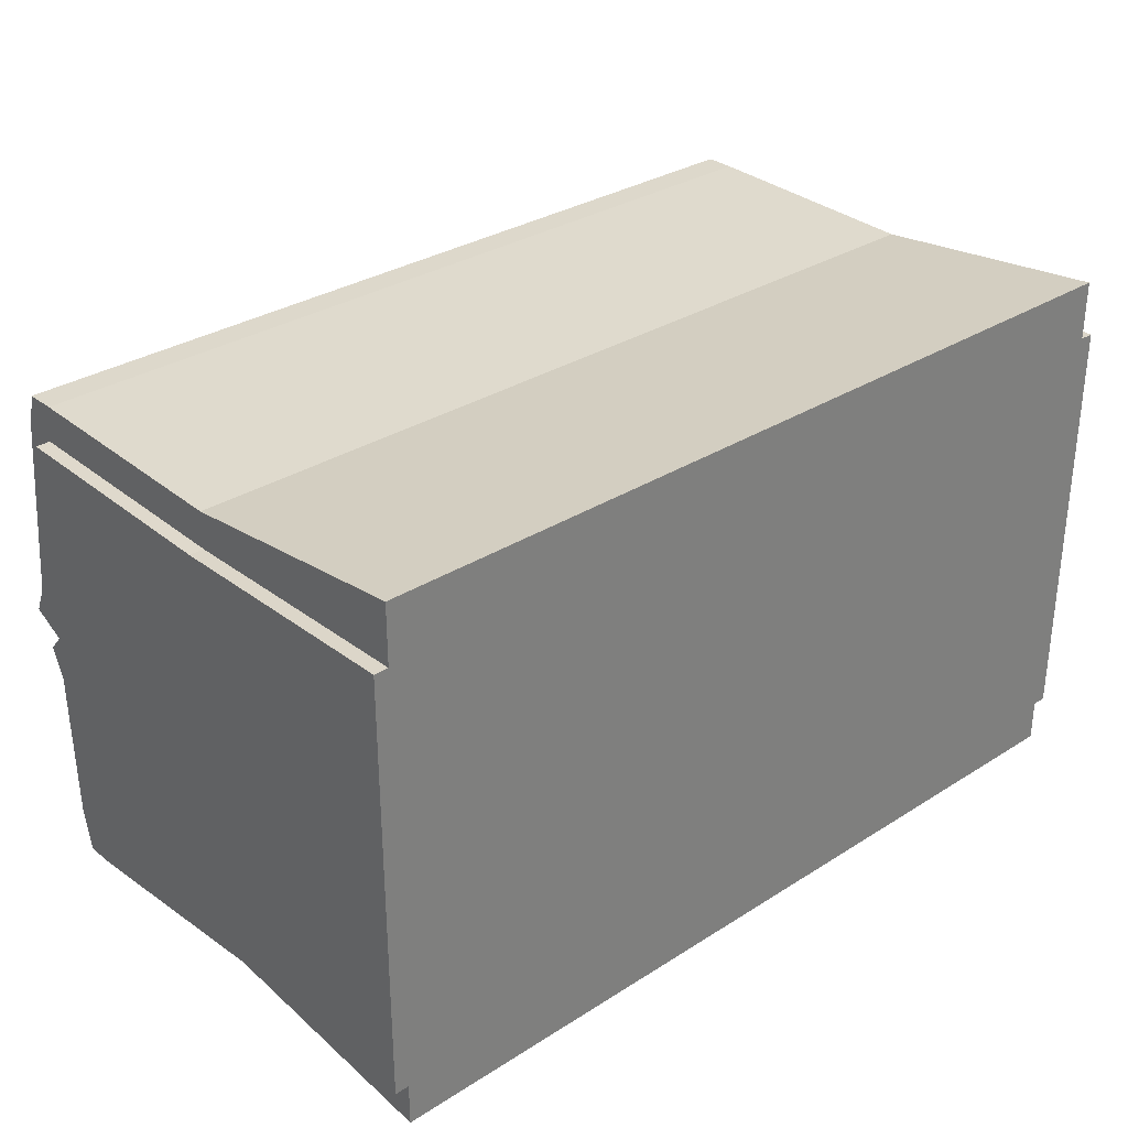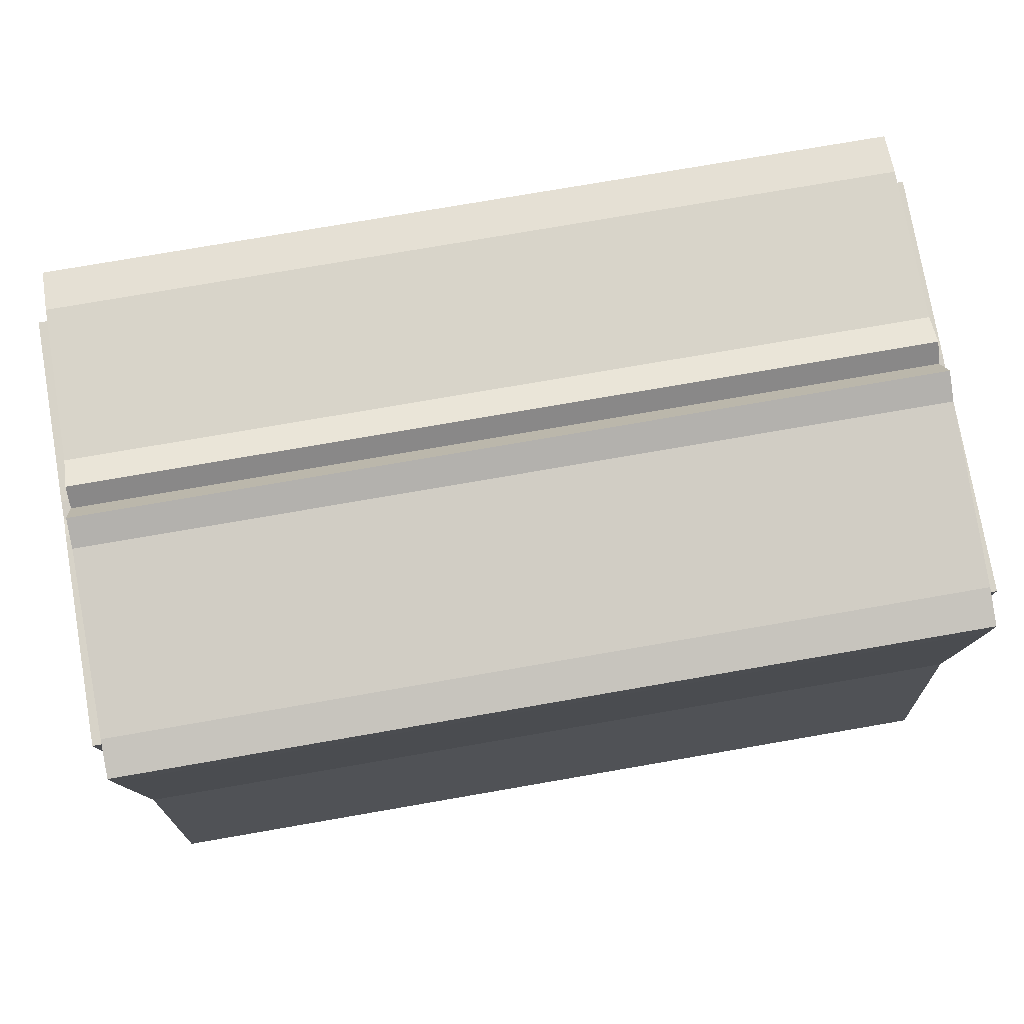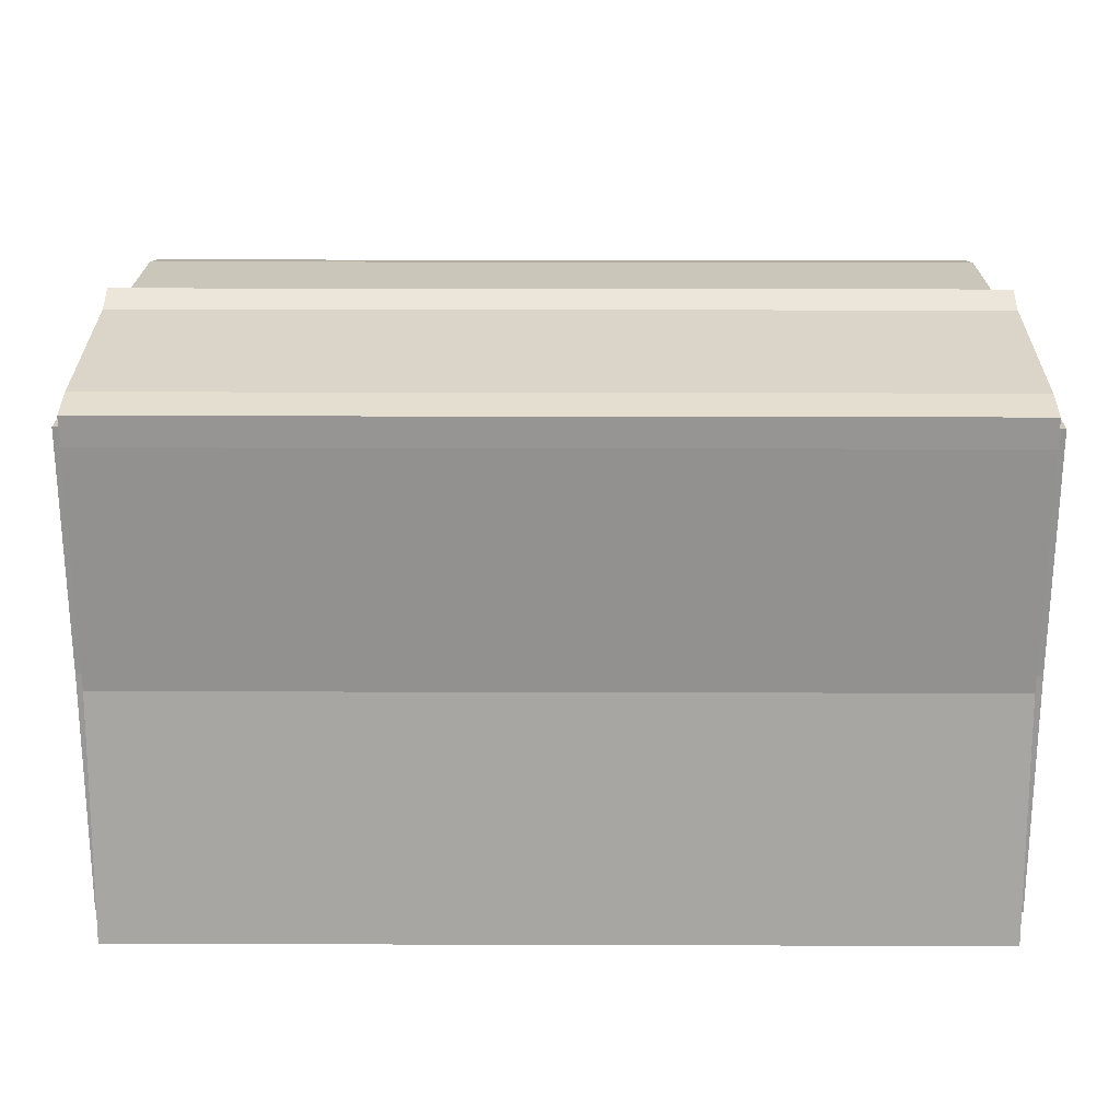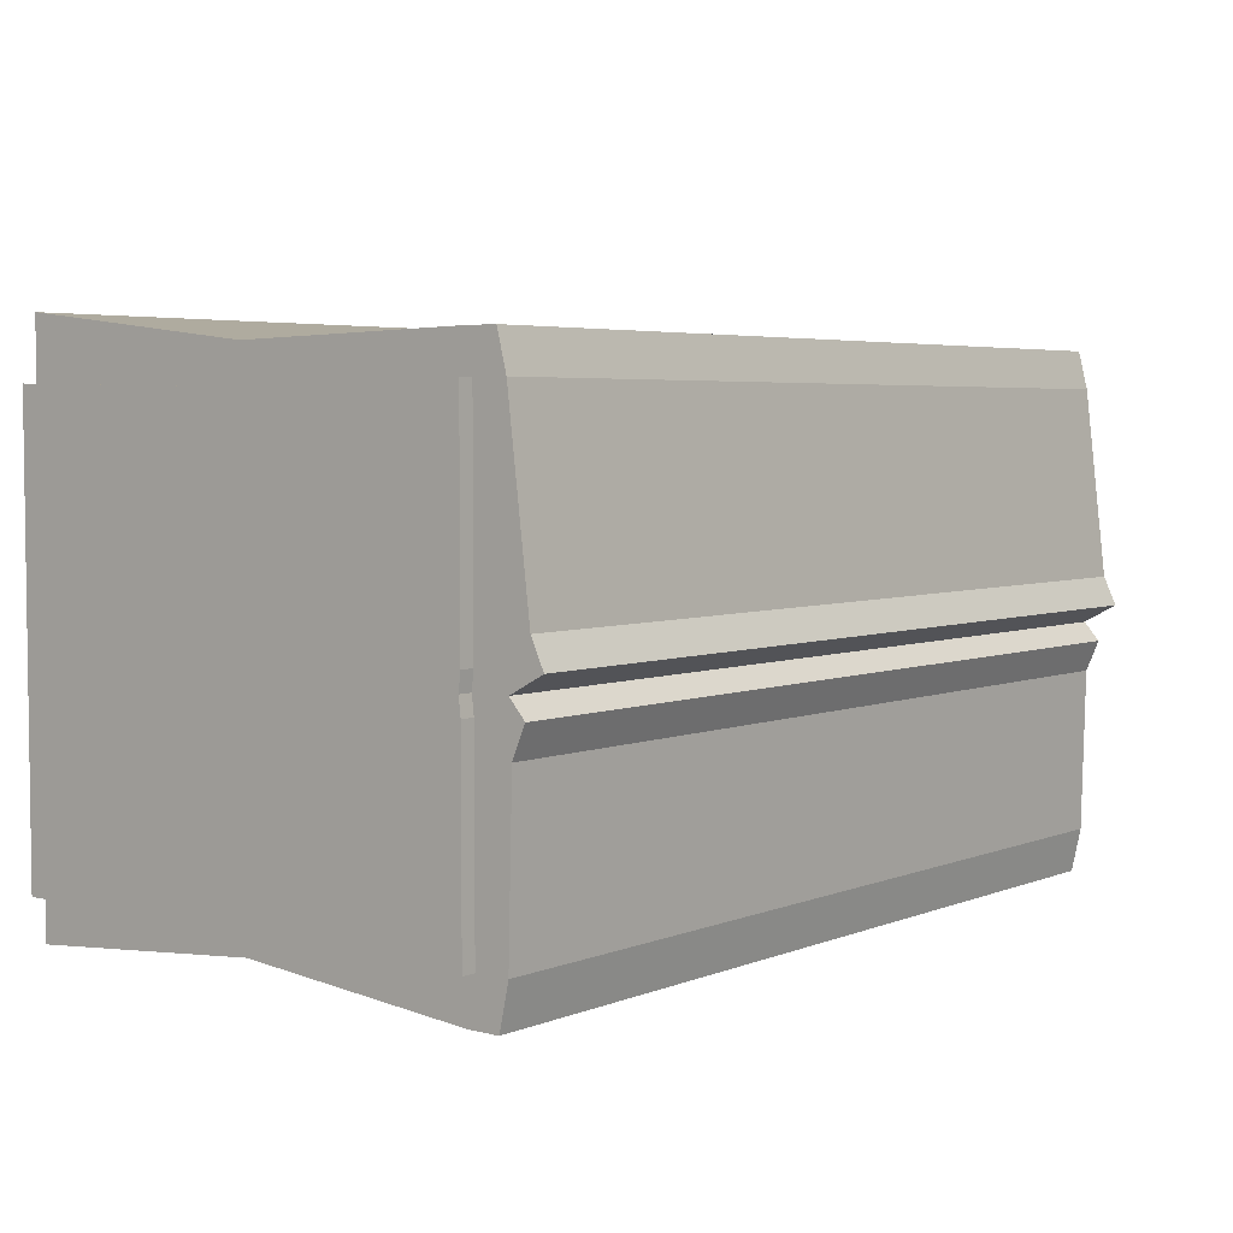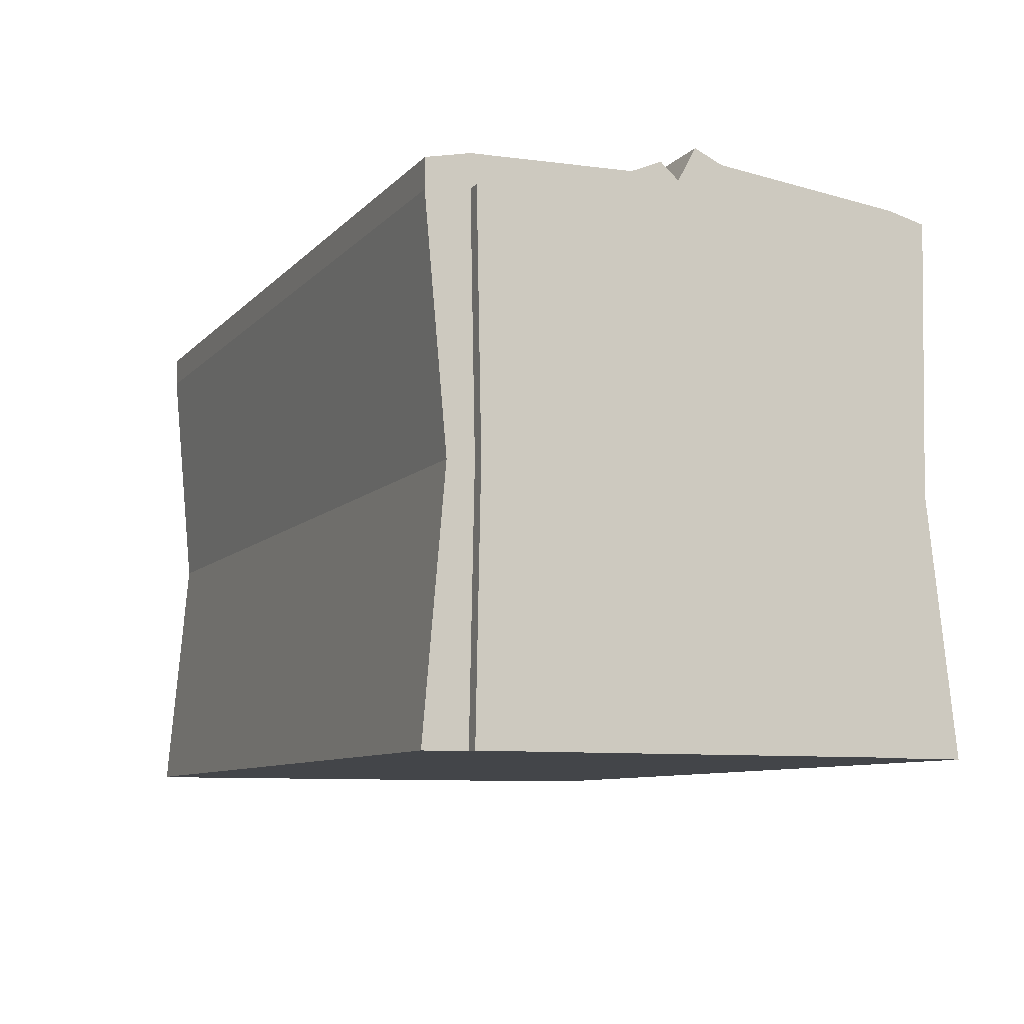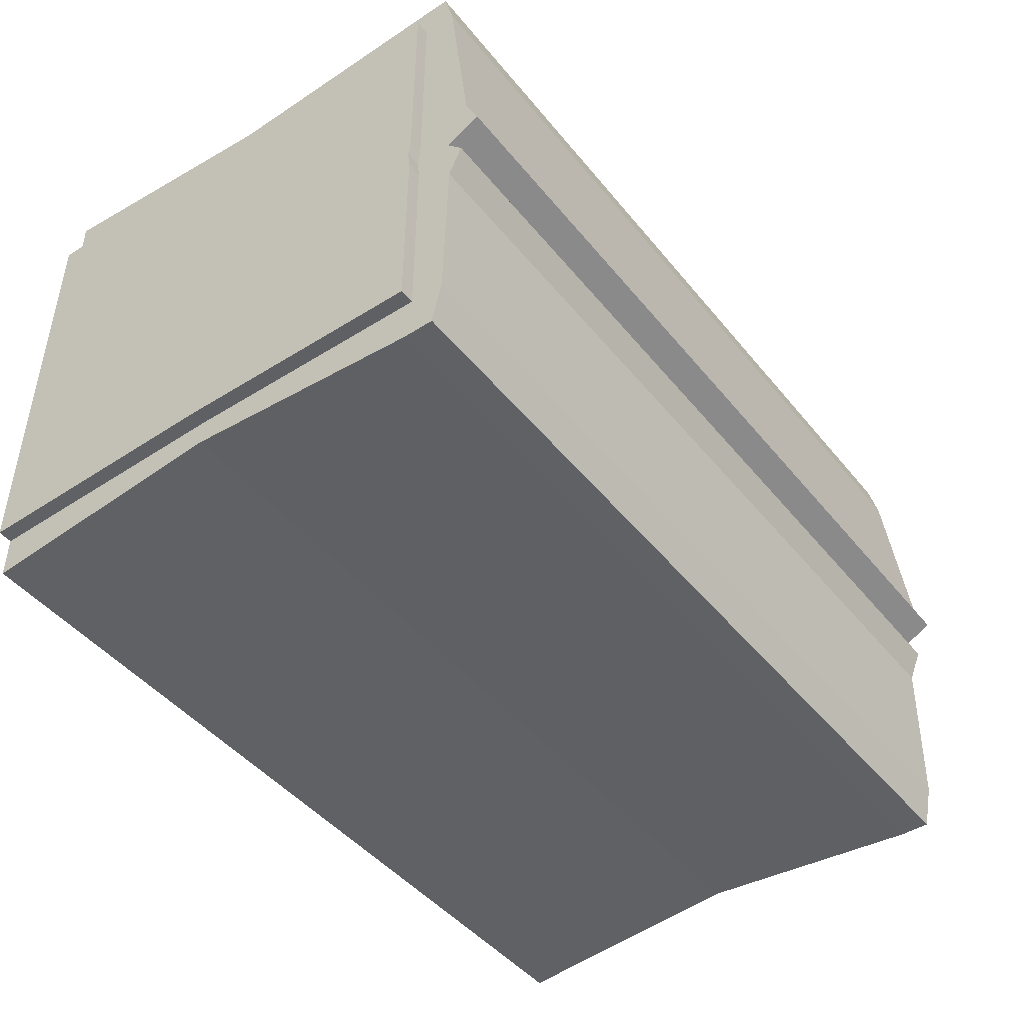
<metadata>
{"format":"obj","ext":"obj","renderer":"f3d","projection":"perspective","resolution":1024,"background":"white","views":[{"elev":31.3,"azim":-42.0,"up":"+Z"},{"elev":76.7,"azim":-9.8,"up":"+Y"},{"elev":22.5,"azim":0.3,"up":"+Y"},{"elev":4.4,"azim":128.6,"up":"+Z"},{"elev":-8.8,"azim":-113.3,"up":"+Y"},{"elev":-45.7,"azim":126.5,"up":"+Z"}]}
</metadata>
<code>
g default
v -0.8389 0.02422 0.544
v -0.2796 0.02422 0.544
v 0.2796 0.02422 0.544
v 0.8389 0.02422 0.544
v -0.8389 1.024 0.5
v -0.2796 1.024 0.5
v 0.2796 1.024 0.5
v 0.8389 1.024 0.5
v -0.8389 1.024 -0.5
v -0.2796 1.024 -0.5
v 0.2796 1.024 -0.5
v 0.8389 1.024 -0.5
v -0.8389 0.02422 -0.5
v -0.2796 0.02422 -0.5
v 0.2796 0.02422 -0.5
v 0.8389 0.02422 -0.5
v -0.8389 1.109 0.01913
v -0.8389 1.075 -0.05047
v -0.2796 1.075 -0.05047
v -0.2796 1.109 0.01913
v 0.2796 1.075 -0.05047
v 0.2796 1.109 0.01913
v 0.8389 1.075 -0.05047
v 0.8389 1.109 0.01913
v 0.8389 0.02422 -0.05047
v 0.8389 0.02422 0.01913
v 0.2796 0.02422 -0.05047
v 0.2796 0.02422 0.01913
v -0.2796 0.02422 -0.05047
v -0.2796 0.02422 0.01913
v -0.8389 0.02422 -0.05047
v -0.8389 0.02422 0.01913
v 0.8389 1.044 -0.01567
v 0.2796 1.044 -0.01567
v -0.2796 1.044 -0.01567
v -0.8389 1.044 -0.01567
v -0.8389 0.02422 -0.01567
v -0.2796 0.02422 -0.01567
v 0.2796 0.02422 -0.01567
v 0.8389 0.02422 -0.01567
v -0.2796 1.042 0.4278
v -0.8389 1.042 0.4278
v -0.8389 0.02422 0.4278
v -0.2796 0.02422 0.4278
v 0.2796 0.02422 0.4278
v 0.8389 0.02422 0.4278
v 0.8389 1.042 0.4278
v 0.2796 1.042 0.4278
v -0.2796 1.042 -0.4163
v -0.8389 1.042 -0.4163
v -0.8389 0.02422 -0.4163
v -0.2796 0.02422 -0.4163
v 0.2796 0.02422 -0.4163
v 0.8389 0.02422 -0.4163
v 0.8389 1.042 -0.4163
v 0.2796 1.042 -0.4163
v -0.8389 0.9675 0.5
v -0.2796 0.9675 0.5
v 0.2796 0.9675 0.5
v 0.8389 0.9675 0.5
v 0.8389 0.9792 0.4278
v 0.8389 0.9792 0.01913
v 0.8389 0.975 -0.01567
v 0.8389 0.9792 -0.05047
v 0.8389 0.9792 -0.4163
v 0.8389 0.9675 -0.5
v 0.2796 0.9675 -0.5
v -0.2796 0.9675 -0.5
v -0.8389 0.9675 -0.5
v -0.8389 0.9792 -0.4163
v -0.8389 0.9792 -0.05047
v -0.8389 0.975 -0.01567
v -0.8389 0.9792 0.01913
v -0.8389 0.9792 0.4278
v 0.8668 0.02422 0.01913
v 0.8668 0.02422 -0.01567
v 0.8668 0.02422 -0.05047
v 0.8668 0.02422 -0.4163
v 0.8668 0.02422 0.4278
v 0.8668 0.9792 0.4278
v 0.8668 0.9792 0.01913
v 0.8668 0.975 -0.01567
v 0.8668 0.9792 -0.05047
v 0.8668 0.9792 -0.4163
v -0.8668 0.02422 0.01913
v -0.8668 0.02422 -0.01567
v -0.8668 0.02422 -0.4163
v -0.8668 0.02422 -0.05047
v -0.8668 0.02422 0.4278
v -0.8668 0.9792 -0.4163
v -0.8668 0.9792 -0.05047
v -0.8668 0.975 -0.01567
v -0.8668 0.9792 0.01913
v -0.8668 0.9792 0.4278
v -0.8389 0.5076 0.4887
v -0.2796 0.5076 0.4887
v 0.2796 0.5076 0.4887
v 0.8389 0.5076 0.4887
v 0.8389 0.5076 0.4181
v 0.8668 0.5076 0.4181
v 0.8668 0.5076 0.0187
v 0.8668 0.5076 -0.01531
v 0.8668 0.5076 -0.04932
v 0.8668 0.5076 -0.4069
v 0.8389 0.5076 -0.4069
v 0.8389 0.5076 -0.4578
v 0.2796 0.5076 -0.4578
v -0.2796 0.5076 -0.4578
v -0.8389 0.5076 -0.4578
v -0.8389 0.5076 -0.4069
v -0.8668 0.5076 -0.4069
v -0.8668 0.5076 -0.04932
v -0.8668 0.5076 -0.01531
v -0.8668 0.5076 0.0187
v -0.8668 0.5076 0.4181
v -0.8389 0.5076 0.4181
v -0.2796 1.05 -0.109
v 0.2796 1.05 -0.109
v 0.8389 1.05 -0.109
v 0.8389 0.9792 -0.109
v 0.8668 0.9792 -0.109
v 0.8668 0.5076 -0.1065
v 0.8668 0.02422 -0.109
v 0.8389 0.02422 -0.109
v 0.2796 0.02422 -0.109
v -0.2796 0.02422 -0.109
v -0.8389 0.02422 -0.109
v -0.8668 0.02422 -0.109
v -0.8668 0.5076 -0.1065
v -0.8668 0.9792 -0.109
v -0.8389 0.9792 -0.109
v -0.8389 1.05 -0.109
v -0.8389 1.084 0.07283
v -0.8389 0.9792 0.07283
v -0.8668 0.9792 0.07283
v -0.8668 0.5076 0.07118
v -0.8668 0.02422 0.07283
v -0.8389 0.02422 0.07283
v -0.2796 0.02422 0.07283
v 0.2796 0.02422 0.07283
v 0.8389 0.02422 0.07283
v 0.8668 0.02422 0.07283
v 0.8668 0.5076 0.07118
v 0.8668 0.9792 0.07283
v 0.8389 0.9792 0.07283
v 0.8389 1.084 0.07283
v 0.2796 1.084 0.07283
v -0.2796 1.084 0.07283
g pCube1
f 57 58 6 5
f 58 59 7 6
f 59 60 8 7
f 9 10 68 69
f 10 11 67 68
f 11 12 66 67
f 108 109 69 68
f 107 108 68 67
f 106 107 67 66
f 14 13 109 108
f 15 14 108 107
f 16 15 107 106
f 17 36 72 73
f 36 17 20 35
f 35 20 22 34
f 34 22 24 33
f 62 63 33 24
f 40 26 28 39
f 39 28 30 38
f 38 30 32 37
f 86 85 114 113
f 132 117 49 50
f 117 118 56 49
f 118 119 55 56
f 51 52 126 127
f 52 53 125 126
f 53 54 124 125
f 122 123 78 104
f 121 122 104 84
f 119 120 65 55
f 87 128 129 111
f 111 129 130 90
f 50 70 131 132
f 5 6 41 42
f 6 7 48 41
f 7 8 47 48
f 60 61 47 8
f 45 46 4 3
f 44 45 3 2
f 43 44 2 1
f 43 1 95 116
f 116 95 57 74
f 42 74 57 5
f 21 34 33 23
f 19 35 34 21
f 18 36 35 19
f 71 72 36 18
f 88 86 113 112
f 29 38 37 31
f 27 39 38 29
f 25 40 39 27
f 23 33 63 64
f 42 41 148 133
f 133 134 74 42
f 135 136 115 94
f 136 137 89 115
f 138 139 44 43
f 139 140 45 44
f 140 141 46 45
f 47 61 145 146
f 48 47 146 147
f 41 48 147 148
f 50 49 10 9
f 69 70 50 9
f 109 110 70 69
f 13 51 110 109
f 13 14 52 51
f 14 15 53 52
f 15 16 54 53
f 54 16 106 105
f 65 105 106 66
f 55 65 66 12
f 56 55 12 11
f 49 56 11 10
f 58 57 95 96
f 59 58 96 97
f 60 59 97 98
f 61 60 98 99
f 143 144 80 100
f 82 81 101 102
f 83 82 102 103
f 113 92 91 112
f 93 92 113 114
f 26 40 76 75
f 123 124 54 78
f 78 54 105 104
f 84 104 105 65
f 40 25 77 76
f 46 141 142 79
f 144 145 61 80
f 80 61 99 100
f 63 62 81 82
f 64 63 82 83
f 65 120 121 84
f 37 32 85 86
f 51 127 128 87
f 31 37 86 88
f 115 116 74 94
f 137 138 43 89
f 89 43 116 115
f 130 131 70 90
f 111 90 70 110
f 72 71 91 92
f 73 72 92 93
f 74 134 135 94
f 2 96 95 1
f 3 97 96 2
f 98 97 3 4
f 99 98 4 46
f 79 100 99 46
f 142 143 100 79
f 102 101 75 76
f 77 103 102 76
f 87 111 110 51
f 19 21 118 117
f 21 23 119 118
f 23 64 120 119
f 121 120 64 83
f 83 103 122 121
f 77 123 122 103
f 25 124 123 77
f 125 124 25 27
f 126 125 27 29
f 127 126 29 31
f 128 127 31 88
f 129 128 88 112
f 130 129 112 91
f 71 131 130 91
f 132 131 71 18
f 18 19 117 132
f 17 73 134 133
f 135 134 73 93
f 93 114 136 135
f 114 85 137 136
f 32 138 137 85
f 32 30 139 138
f 30 28 140 139
f 28 26 141 140
f 142 141 26 75
f 75 101 143 142
f 101 81 144 143
f 62 145 144 81
f 146 145 62 24
f 147 146 24 22
f 148 147 22 20
f 133 148 20 17

</code>
